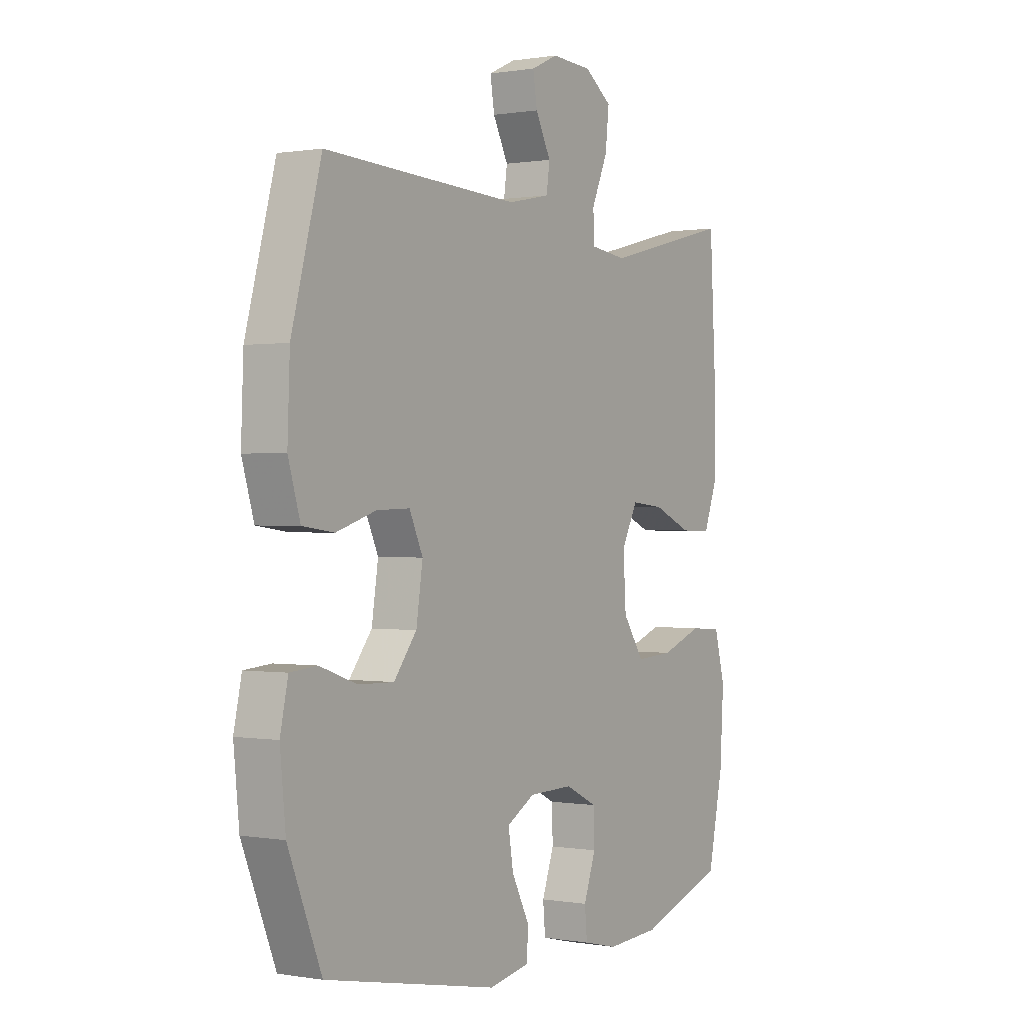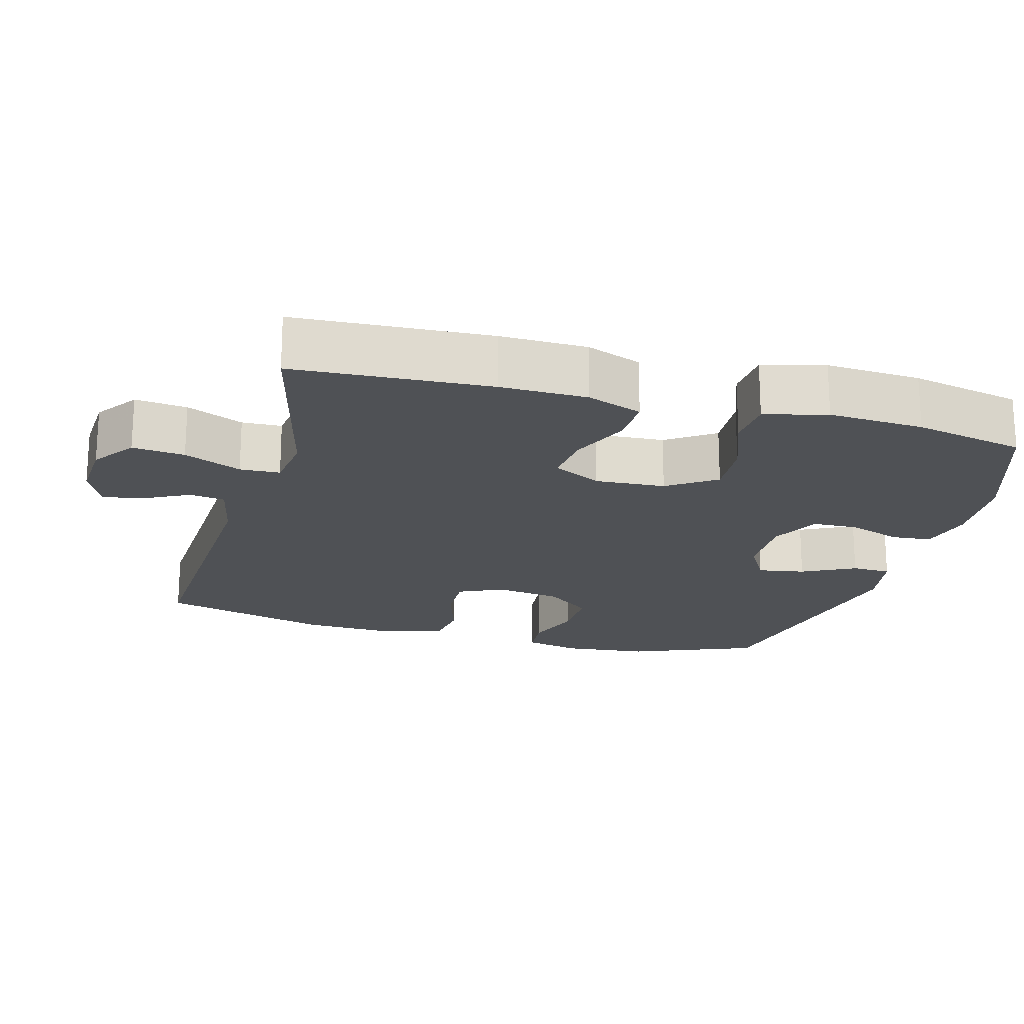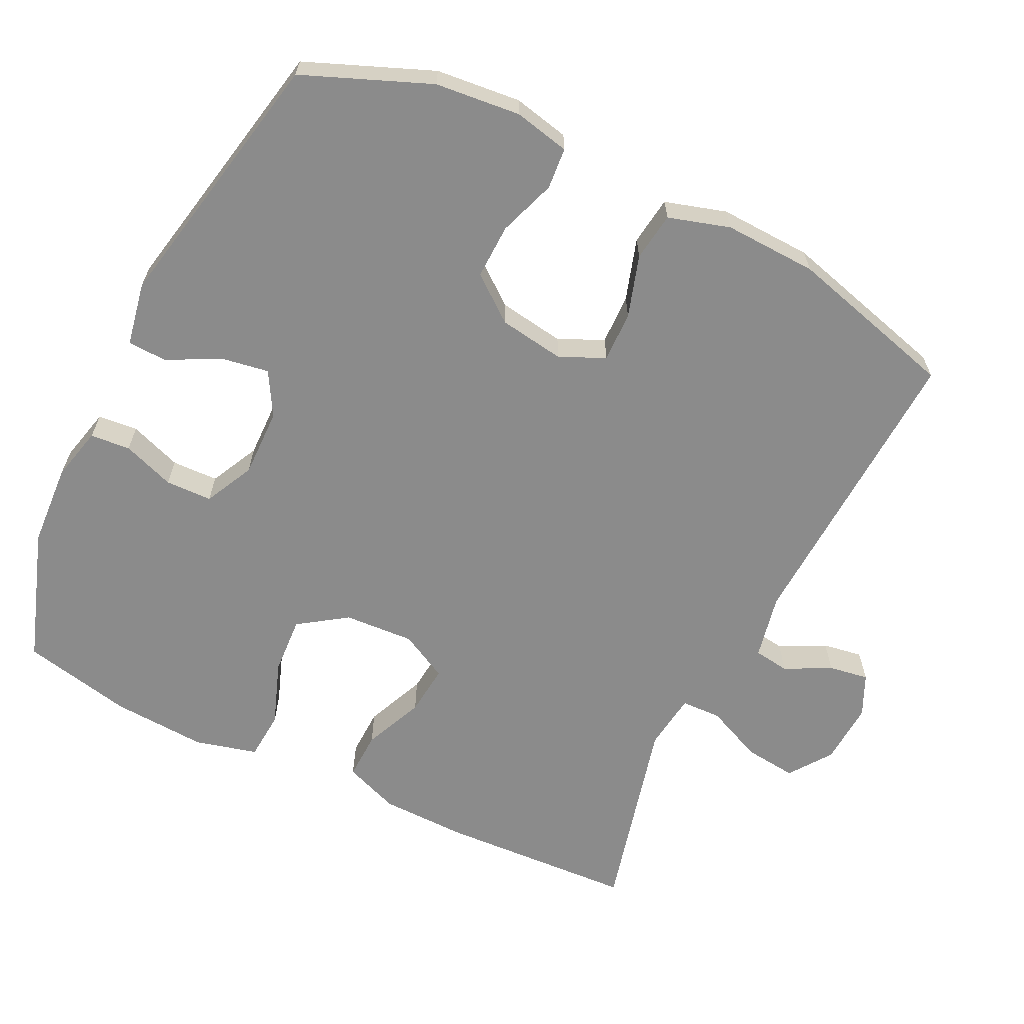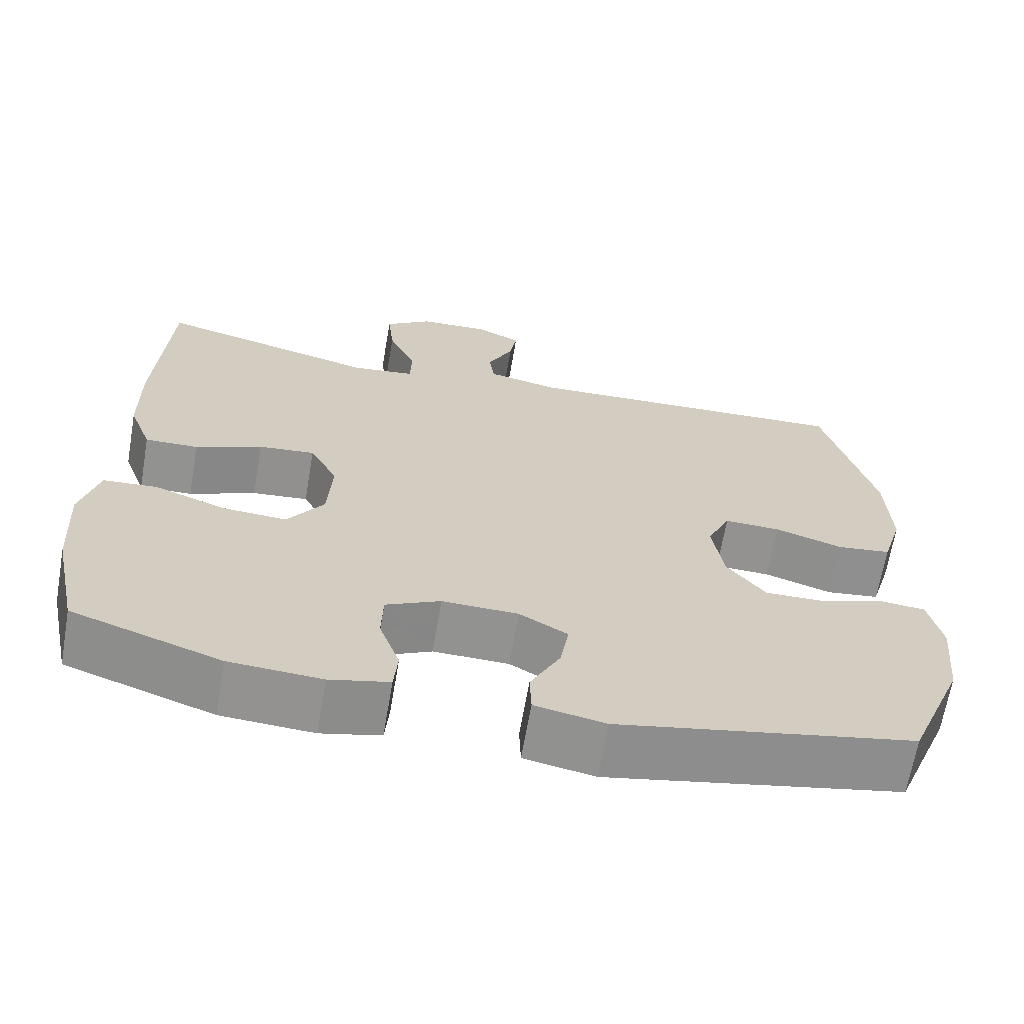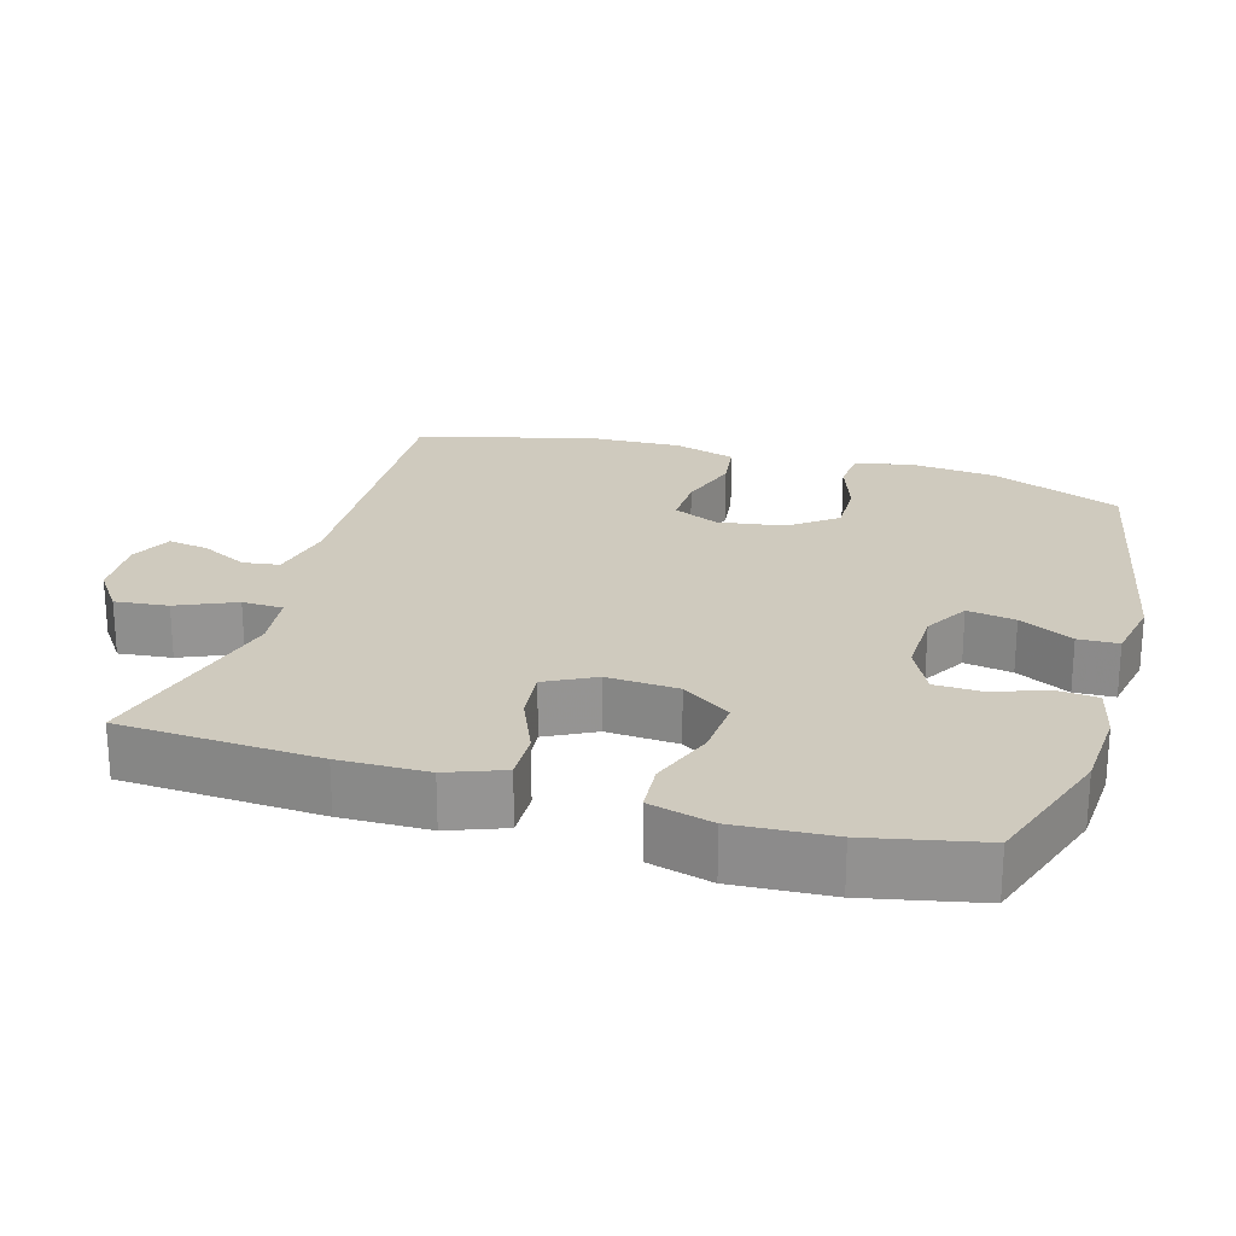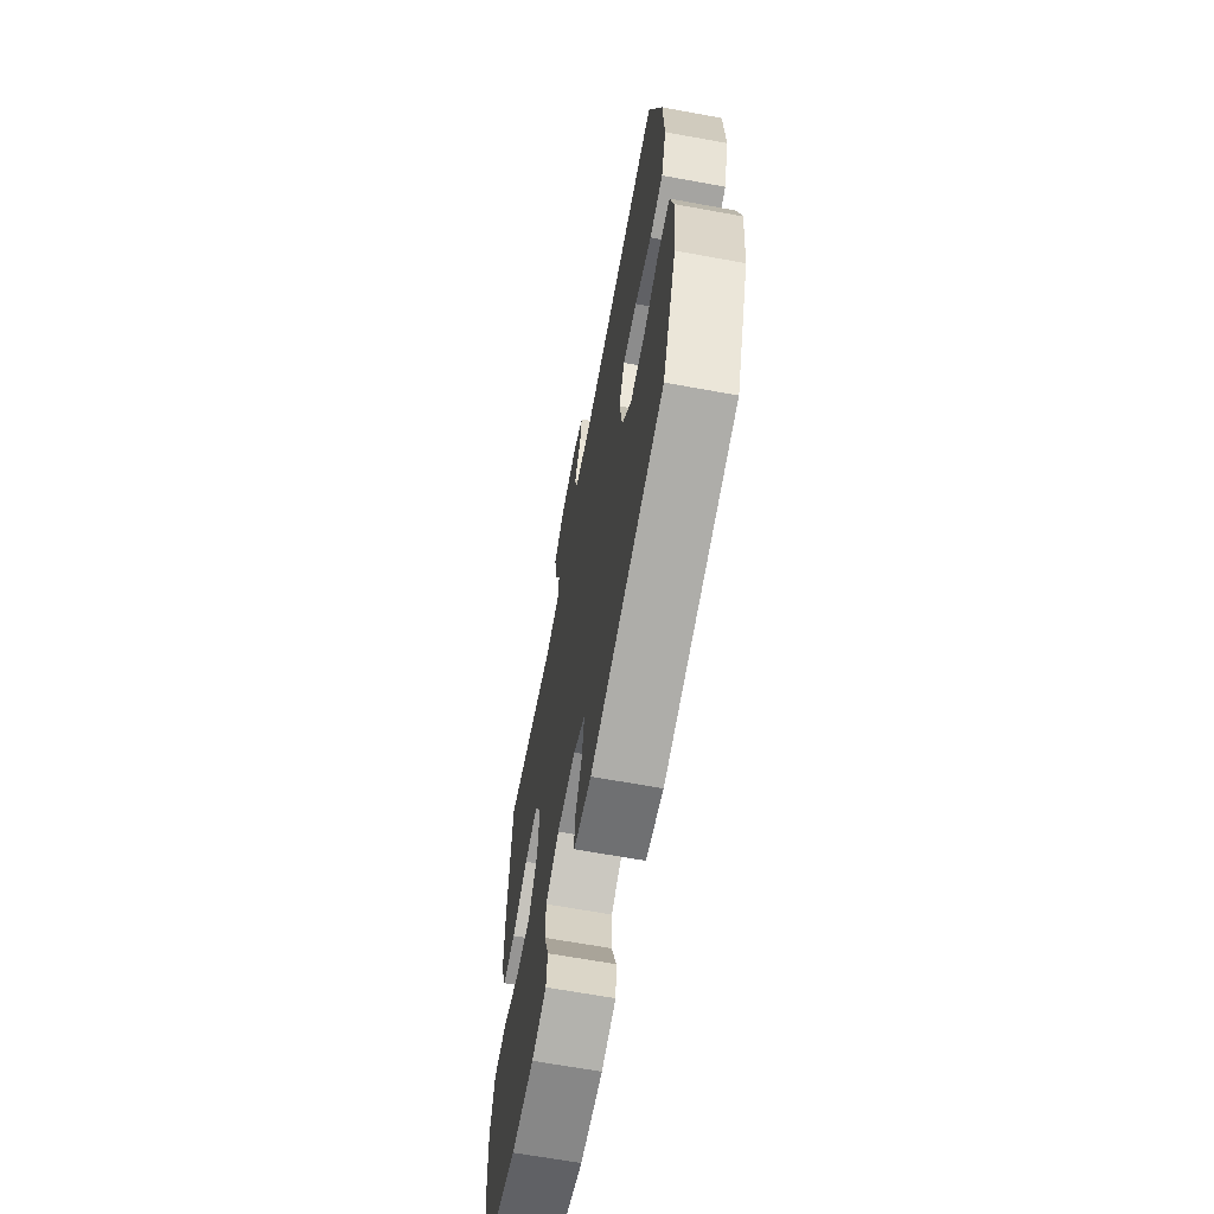
<metadata>
{"format":"obj","ext":"obj","renderer":"f3d","projection":"perspective","resolution":1024,"background":"white","views":[{"elev":0.3,"azim":-57.5,"up":"+Z"},{"elev":-19.8,"azim":74.6,"up":"+Y"},{"elev":-63.9,"azim":-116.1,"up":"+Y"},{"elev":-66.3,"azim":170.2,"up":"+Z"},{"elev":23.2,"azim":106.4,"up":"+Y"},{"elev":-65.8,"azim":-100.4,"up":"+Z"}]}
</metadata>
<code>
v 0.5 0.07 -0.5
v 0.313 0.07 -0.564
v 0.197 0.07 -0.571
v 0.122 0.07 -0.553
v 0.117 0.07 -0.497
v 0.143 0.07 -0.424
v 0.141 0.07 -0.359
v 0.072 0.07 -0.325
v -0.024 0.07 -0.327
v -0.085 0.07 -0.362
v -0.074 0.07 -0.428
v -0.036 0.07 -0.502
v -0.038 0.07 -0.557
v -0.127 0.07 -0.574
v -0.5 0.07 -0.5
v -0.572 0.07 -0.323
v -0.584 0.07 -0.204
v -0.567 0.07 -0.126
v -0.509 0.07 -0.121
v -0.429 0.07 -0.149
v -0.352 0.07 -0.151
v -0.303 0.07 -0.088
v -0.289 0.07 0.004
v -0.318 0.07 0.067
v -0.389 0.07 0.065
v -0.475 0.07 0.038
v -0.543 0.07 0.047
v -0.569 0.07 0.133
v -0.564 0.07 0.263
v -0.5 0.07 0.5
v -0.078 0.07 0.48
v 0.013 0.07 0.499
v 0.02 0.07 0.549
v -0.013 0.07 0.613
v -0.022 0.07 0.669
v 0.036 0.07 0.696
v 0.124 0.07 0.691
v 0.183 0.07 0.649
v 0.175 0.07 0.576
v 0.14 0.07 0.496
v 0.142 0.07 0.44
v 0.222 0.07 0.43
v 0.5 0.07 0.5
v 0.515 0.07 0.227
v 0.513 0.07 0.106
v 0.484 0.07 0.029
v 0.417 0.07 0.031
v 0.333 0.07 0.067
v 0.262 0.07 0.074
v 0.227 0.07 0.007
v 0.233 0.07 -0.091
v 0.279 0.07 -0.158
v 0.36 0.07 -0.153
v 0.45 0.07 -0.12
v 0.518 0.07 -0.125
v 0.541 0.07 -0.212
v 0.533 0.07 -0.345
v 0.5 0 -0.5
v 0.313 0 -0.564
v 0.197 0 -0.571
v 0.122 0 -0.553
v 0.117 0 -0.497
v 0.143 0 -0.424
v 0.141 0 -0.359
v 0.072 0 -0.325
v -0.024 0 -0.327
v -0.085 0 -0.362
v -0.074 0 -0.428
v -0.036 0 -0.502
v -0.038 0 -0.557
v -0.127 0 -0.574
v -0.5 0 -0.5
v -0.572 0 -0.323
v -0.584 0 -0.204
v -0.567 0 -0.126
v -0.509 0 -0.121
v -0.429 0 -0.149
v -0.352 0 -0.151
v -0.303 0 -0.088
v -0.289 0 0.004
v -0.318 0 0.067
v -0.389 0 0.065
v -0.475 0 0.038
v -0.543 0 0.047
v -0.569 0 0.133
v -0.564 0 0.263
v -0.5 0 0.5
v -0.078 0 0.48
v 0.013 0 0.499
v 0.02 0 0.549
v -0.013 0 0.613
v -0.022 0 0.669
v 0.036 0 0.696
v 0.124 0 0.691
v 0.183 0 0.649
v 0.175 0 0.576
v 0.14 0 0.496
v 0.142 0 0.44
v 0.222 0 0.43
v 0.5 0 0.5
v 0.515 0 0.227
v 0.513 0 0.106
v 0.484 0 0.029
v 0.417 0 0.031
v 0.333 0 0.067
v 0.262 0 0.074
v 0.227 0 0.007
v 0.233 0 -0.091
v 0.279 0 -0.158
v 0.36 0 -0.153
v 0.45 0 -0.12
v 0.518 0 -0.125
v 0.541 0 -0.212
v 0.533 0 -0.345
f 4 5 6
f 3 4 6
f 2 3 6
f 1 2 6
f 57 1 6
f 56 57 6
f 55 56 6
f 54 55 6
f 53 54 6
f 52 53 6 7
f 51 52 7 8
f 50 51 8 9
f 49 50 9 10
f 46 47 48
f 45 46 48
f 44 45 48
f 43 44 48
f 42 43 48
f 41 42 48 49
f 38 39 40
f 37 38 40
f 36 37 40
f 35 36 40
f 34 35 40
f 33 34 40
f 32 33 40 41
f 41 49 10
f 32 41 10
f 31 32 10
f 29 30 31
f 28 29 31
f 27 28 31
f 26 27 31
f 25 26 31
f 18 19 20
f 17 18 20
f 16 17 20
f 15 16 20
f 14 15 20
f 13 14 20
f 12 13 20
f 11 12 20
f 10 11 20 21
f 24 25 31
f 23 24 31 10
f 22 23 10
f 10 21 22
f 63 62 61
f 63 61 60
f 63 60 59
f 63 59 58
f 63 58 114
f 63 114 113
f 63 113 112
f 63 112 111
f 63 111 110
f 64 63 110 109
f 65 64 109 108
f 66 65 108 107
f 67 66 107 106
f 105 104 103
f 105 103 102
f 105 102 101
f 105 101 100
f 105 100 99
f 106 105 99 98
f 97 96 95
f 97 95 94
f 97 94 93
f 97 93 92
f 97 92 91
f 97 91 90
f 98 97 90 89
f 67 106 98
f 67 98 89
f 67 89 88
f 88 87 86
f 88 86 85
f 88 85 84
f 88 84 83
f 88 83 82
f 77 76 75
f 77 75 74
f 77 74 73
f 77 73 72
f 77 72 71
f 77 71 70
f 77 70 69
f 77 69 68
f 78 77 68 67
f 88 82 81
f 67 88 81 80
f 67 80 79
f 79 78 67
f 1 58 59 2
f 2 59 60 3
f 3 60 61 4
f 4 61 62 5
f 5 62 63 6
f 6 63 64 7
f 7 64 65 8
f 8 65 66 9
f 9 66 67 10
f 10 67 68 11
f 11 68 69 12
f 12 69 70 13
f 13 70 71 14
f 14 71 72 15
f 15 72 73 16
f 16 73 74 17
f 17 74 75 18
f 18 75 76 19
f 19 76 77 20
f 20 77 78 21
f 21 78 79 22
f 22 79 80 23
f 23 80 81 24
f 24 81 82 25
f 25 82 83 26
f 26 83 84 27
f 27 84 85 28
f 28 85 86 29
f 29 86 87 30
f 30 87 88 31
f 31 88 89 32
f 32 89 90 33
f 33 90 91 34
f 34 91 92 35
f 35 92 93 36
f 36 93 94 37
f 37 94 95 38
f 38 95 96 39
f 39 96 97 40
f 40 97 98 41
f 41 98 99 42
f 42 99 100 43
f 43 100 101 44
f 44 101 102 45
f 45 102 103 46
f 46 103 104 47
f 47 104 105 48
f 48 105 106 49
f 49 106 107 50
f 50 107 108 51
f 51 108 109 52
f 52 109 110 53
f 53 110 111 54
f 54 111 112 55
f 55 112 113 56
f 56 113 114 57
f 57 114 58 1

</code>
